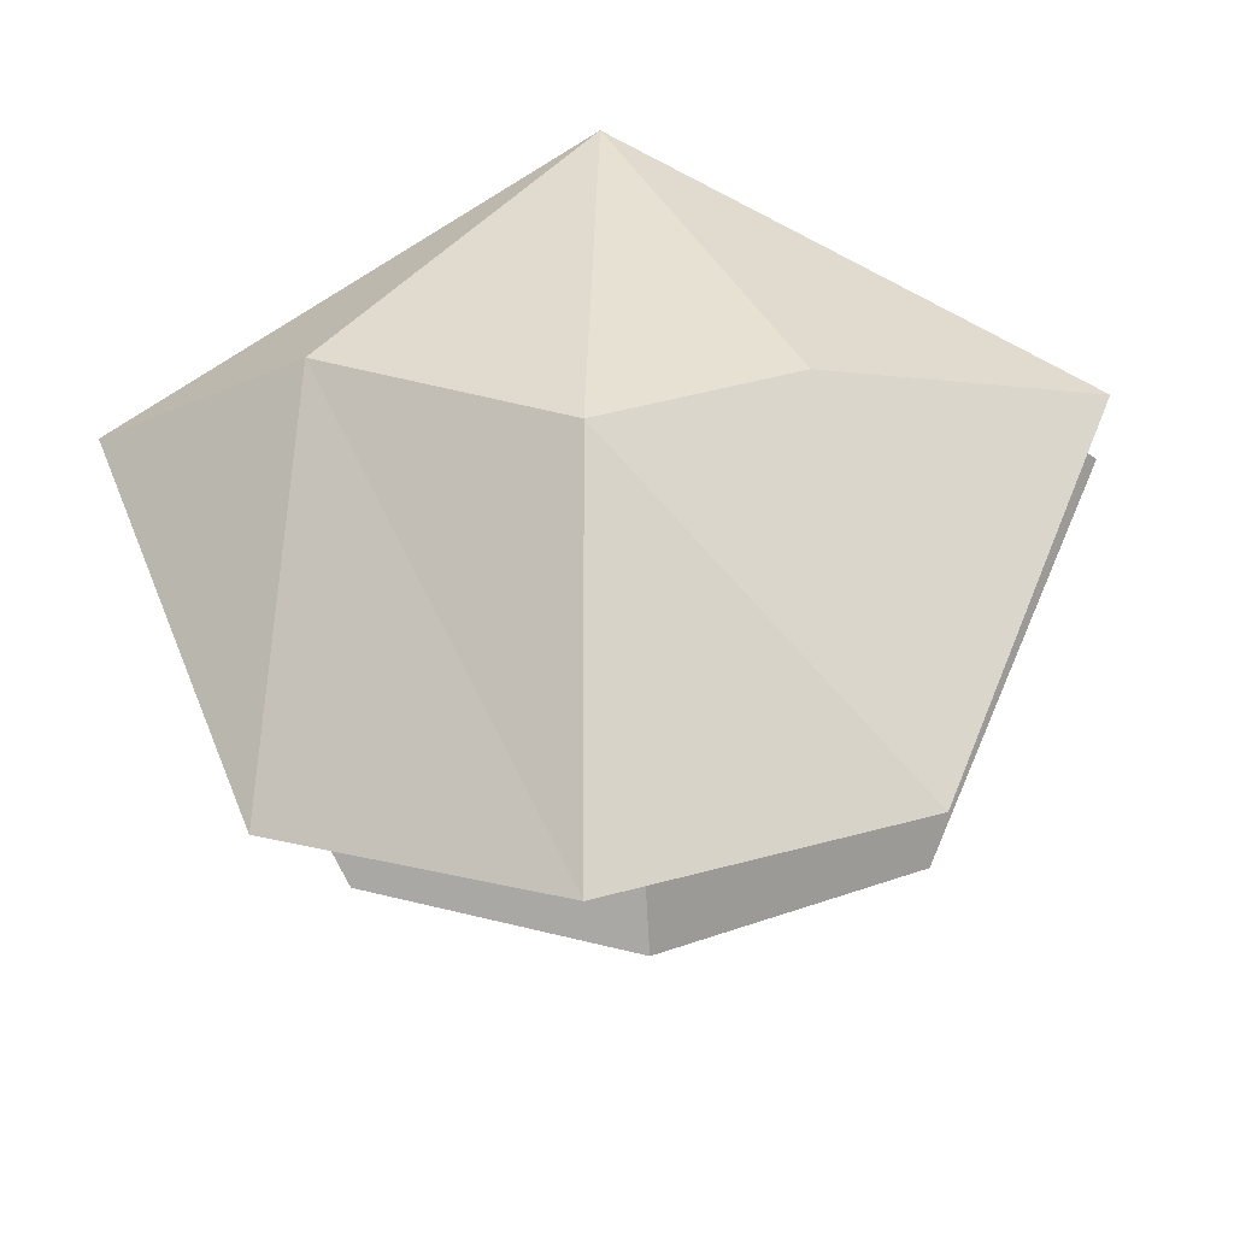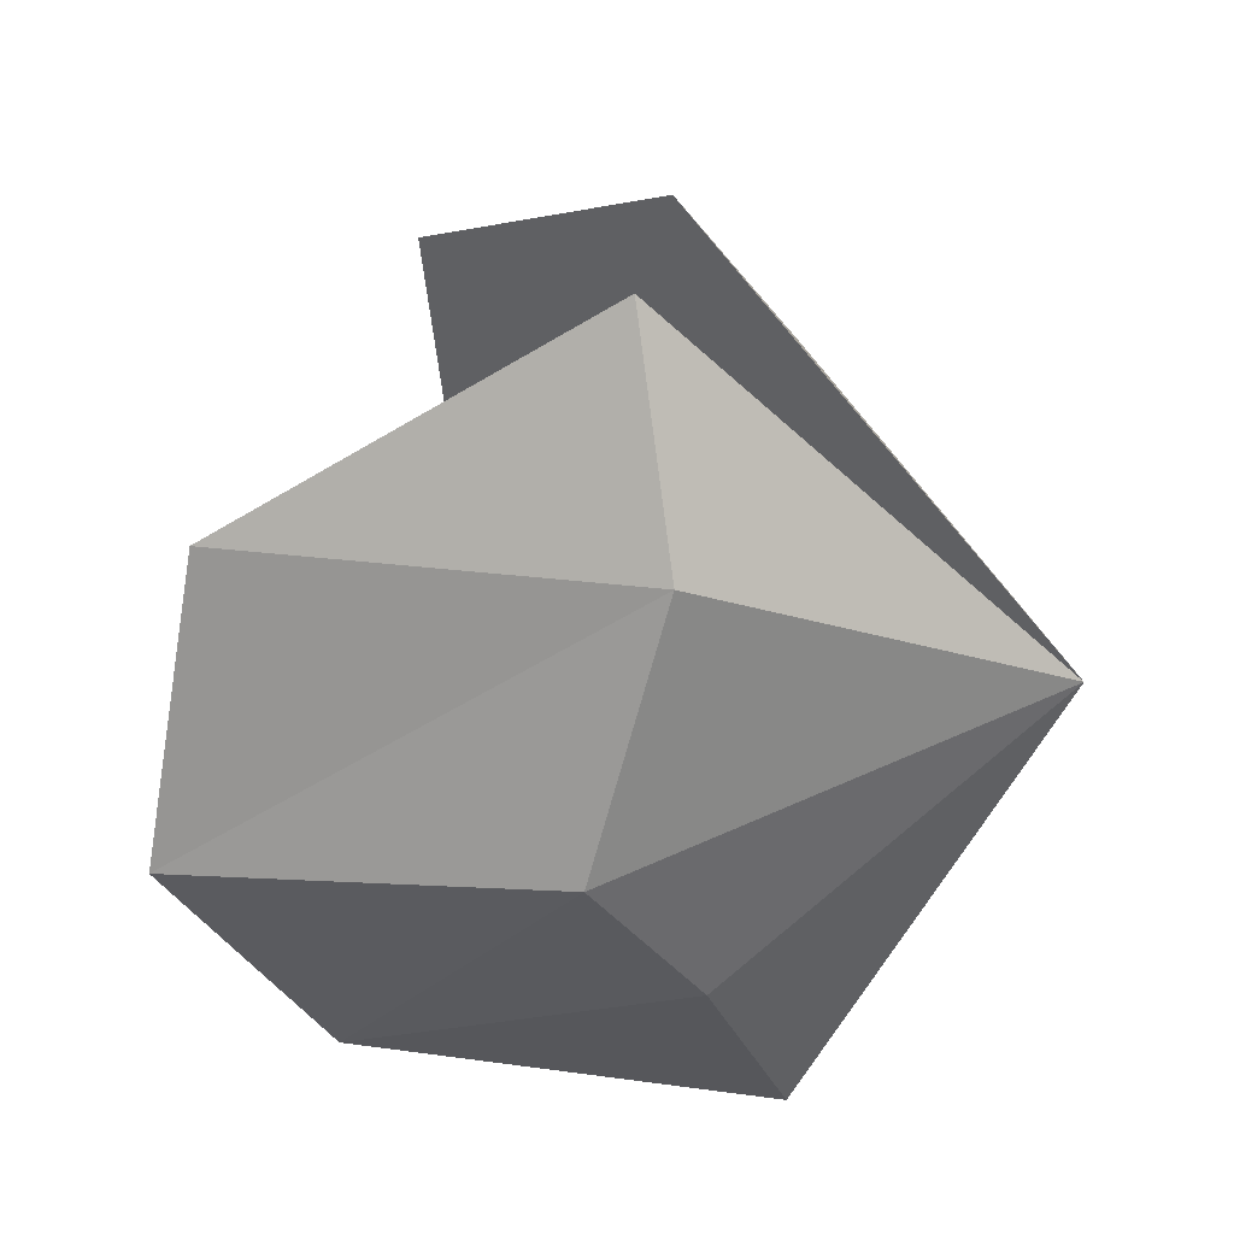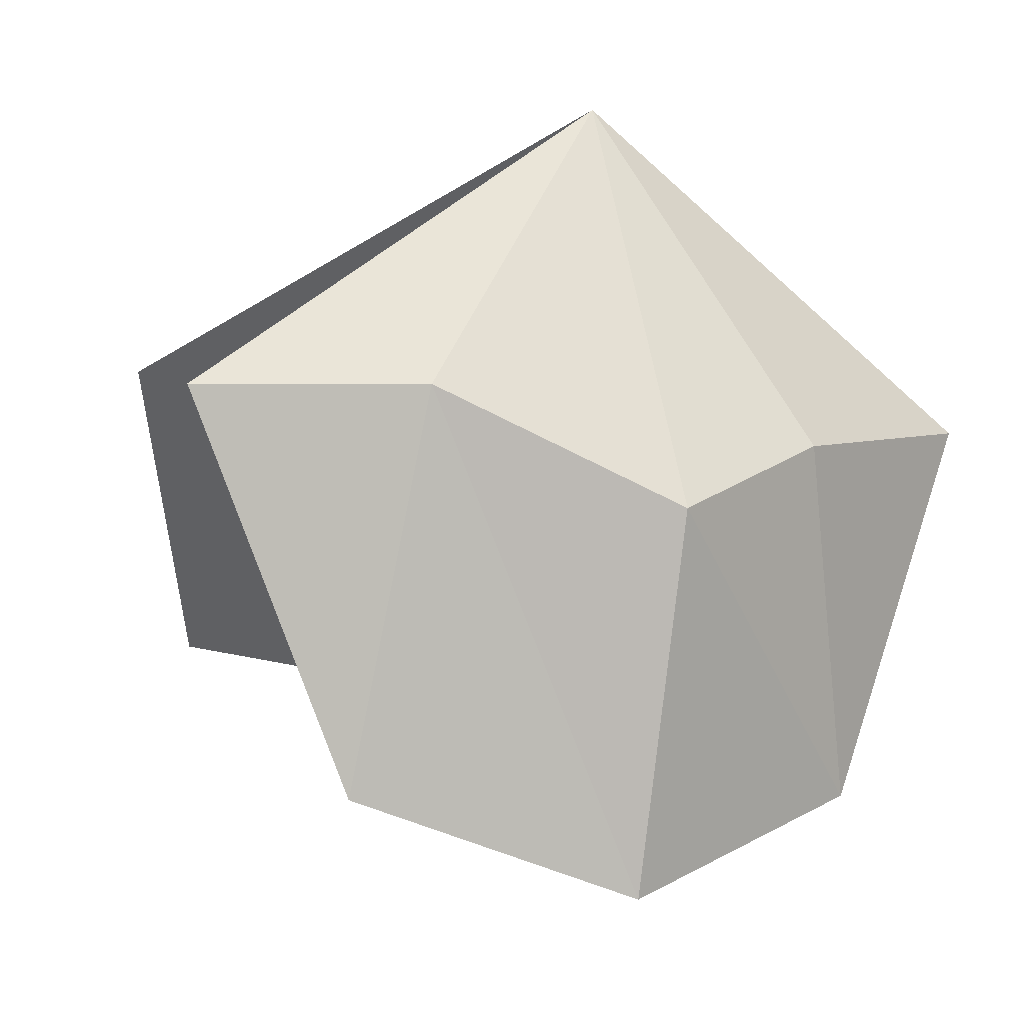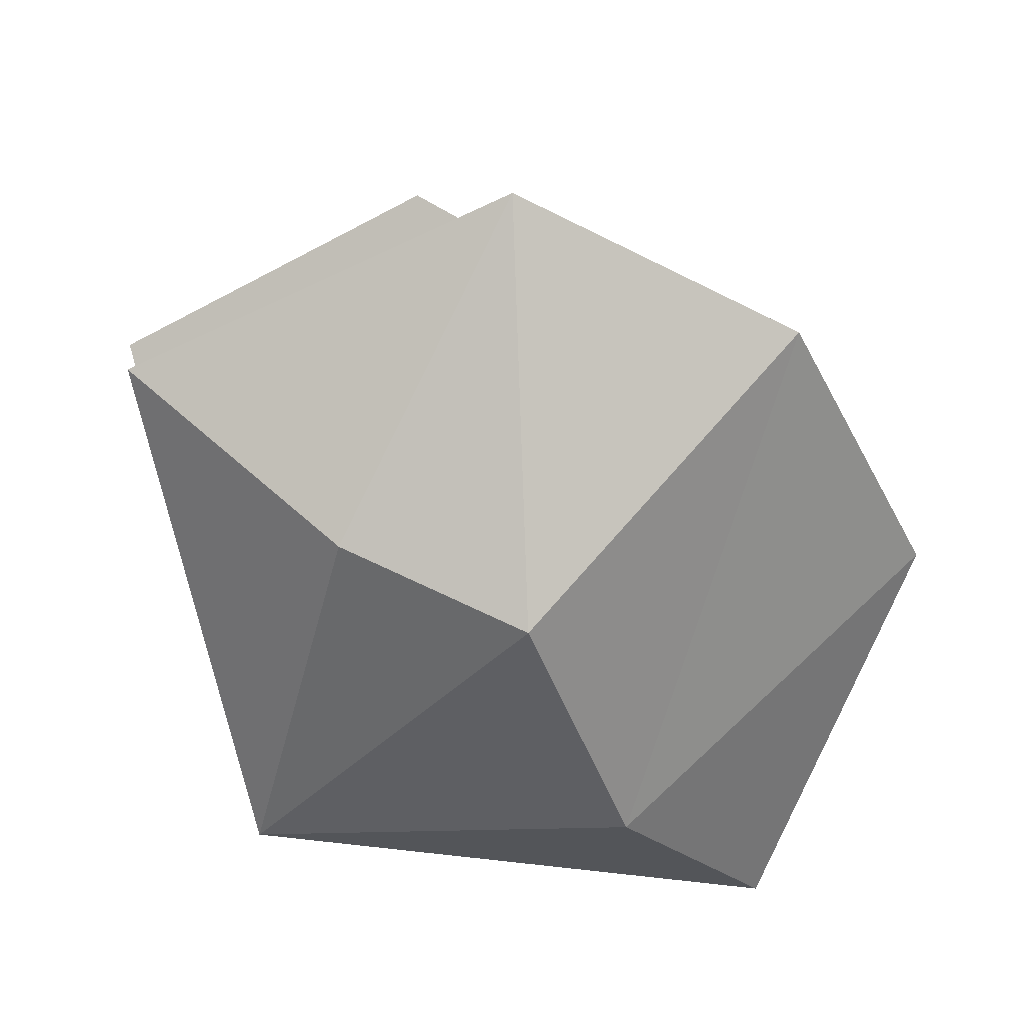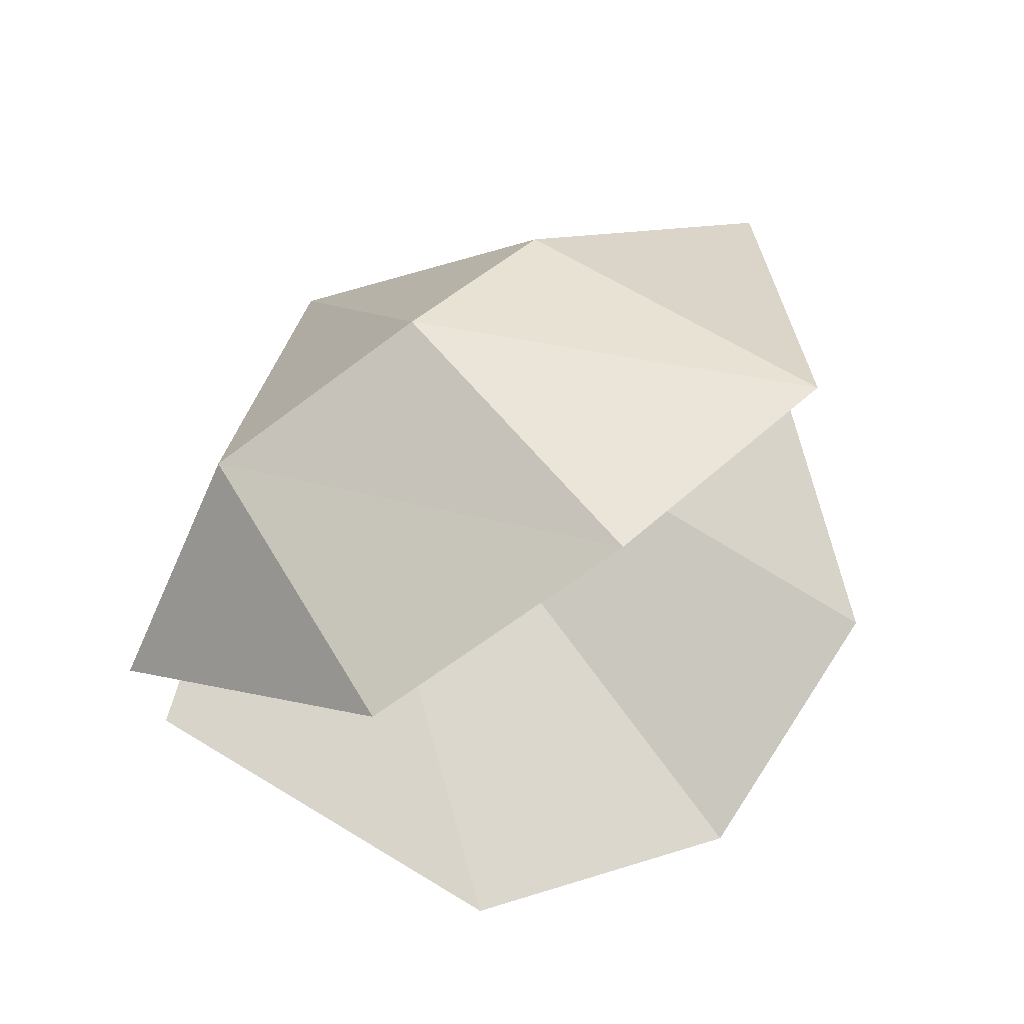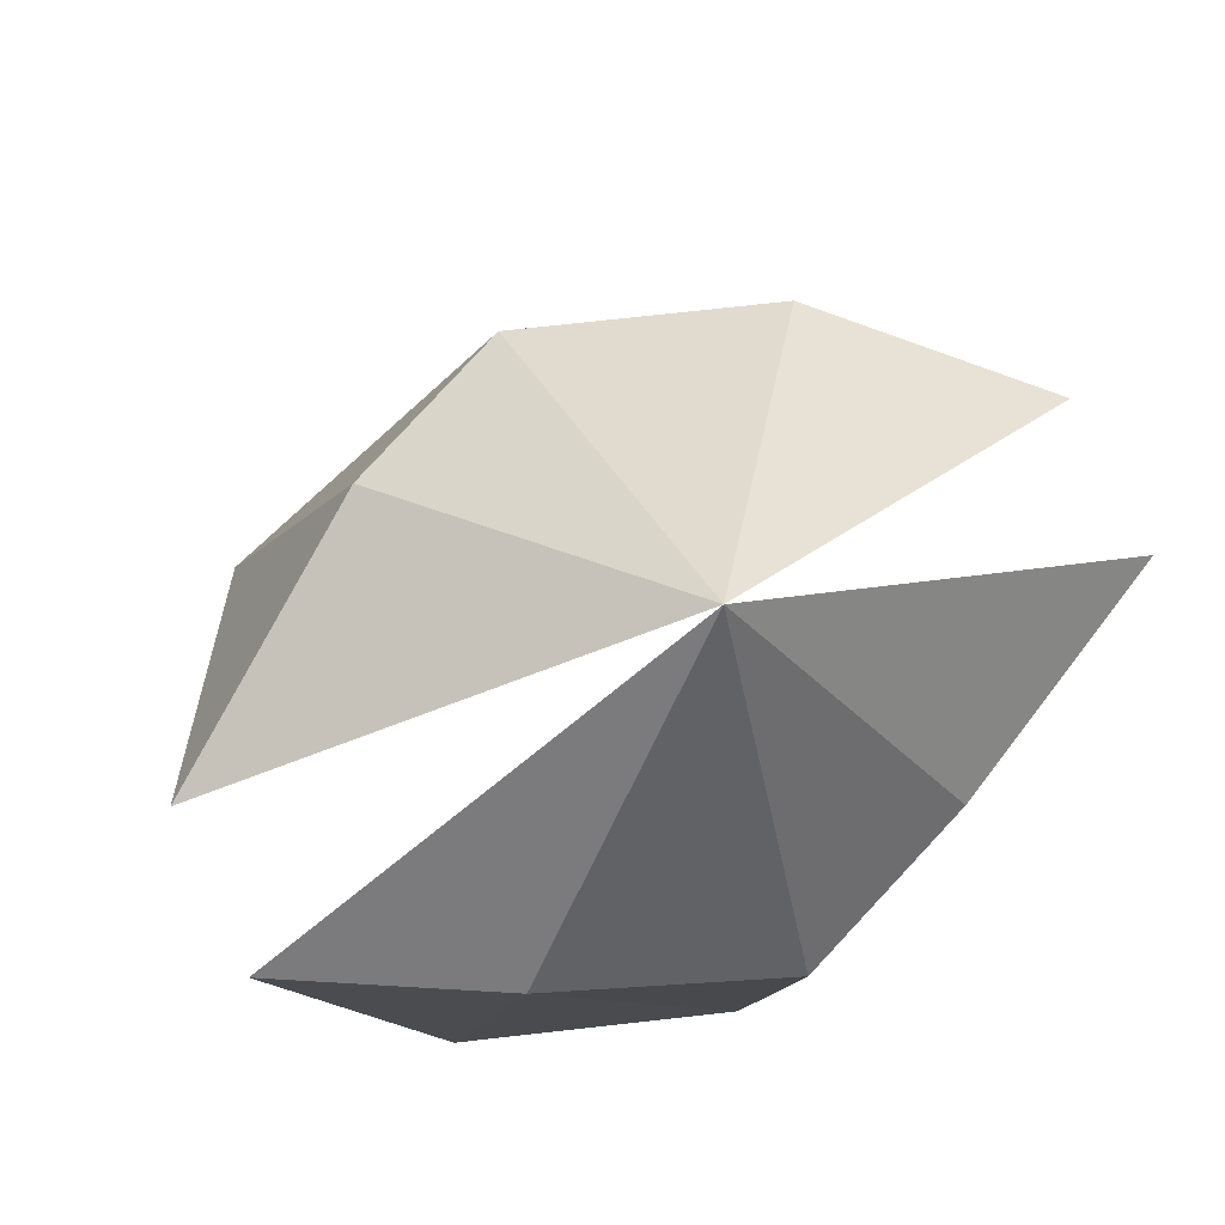
<metadata>
{"format":"obj","ext":"obj","renderer":"f3d","projection":"perspective","resolution":1024,"background":"white","views":[{"elev":-28.8,"azim":4.6,"up":"+Z"},{"elev":-54.9,"azim":-80.4,"up":"+Y"},{"elev":-5.3,"azim":-25.8,"up":"+Z"},{"elev":-68.6,"azim":137.6,"up":"+Y"},{"elev":74.2,"azim":142.7,"up":"+Y"},{"elev":66.1,"azim":-26.4,"up":"+Z"}]}
</metadata>
<code>
v -0 -6.544 13.75
v 14.93 -6.775 3.001
v 0.1385 -12.87 -0.9435
v 9.522 -7.388 -10.45
v -0.07498 -9.789 -13.75
v -14.93 -6.775 3.001
v -8.036 -10.7 2.914
v -9.482 -7.403 -10.42
v 6.29 -10.92 1.62
v -14.93 -1.445 4.102
v -0.1385 7.463 6.019
v -9.522 8.954 -4.855
v 0.07498 12.87 -5.99
v 14.93 -1.445 4.102
v 8.036 3.954 7.002
v 9.482 8.951 -4.825
v -6.29 4.344 6.846
o Clam
f 1 7 3
f 1 5 8
f 4 2 9
f 1 3 9
f 2 4 1
f 1 6 7
f 7 8 5
f 8 6 1
f 2 1 9
f 3 5 4
f 1 4 5
f 6 8 7
f 7 5 3
f 3 4 9
f 1 15 11
f 1 13 16
f 12 10 17
f 1 11 17
f 10 12 1
f 1 14 15
f 15 16 13
f 16 14 1
f 10 1 17
f 11 13 12
f 1 12 13
f 14 16 15
f 15 13 11
f 11 12 17

</code>
